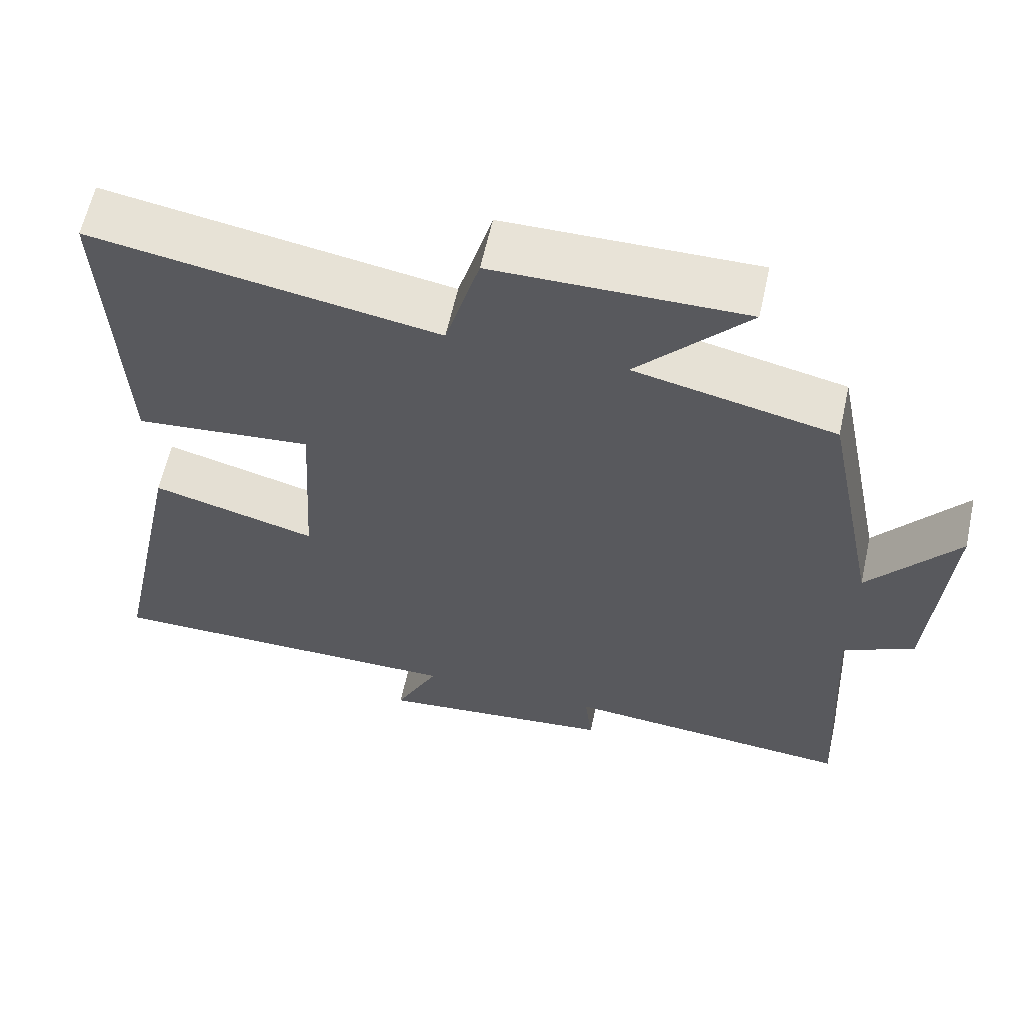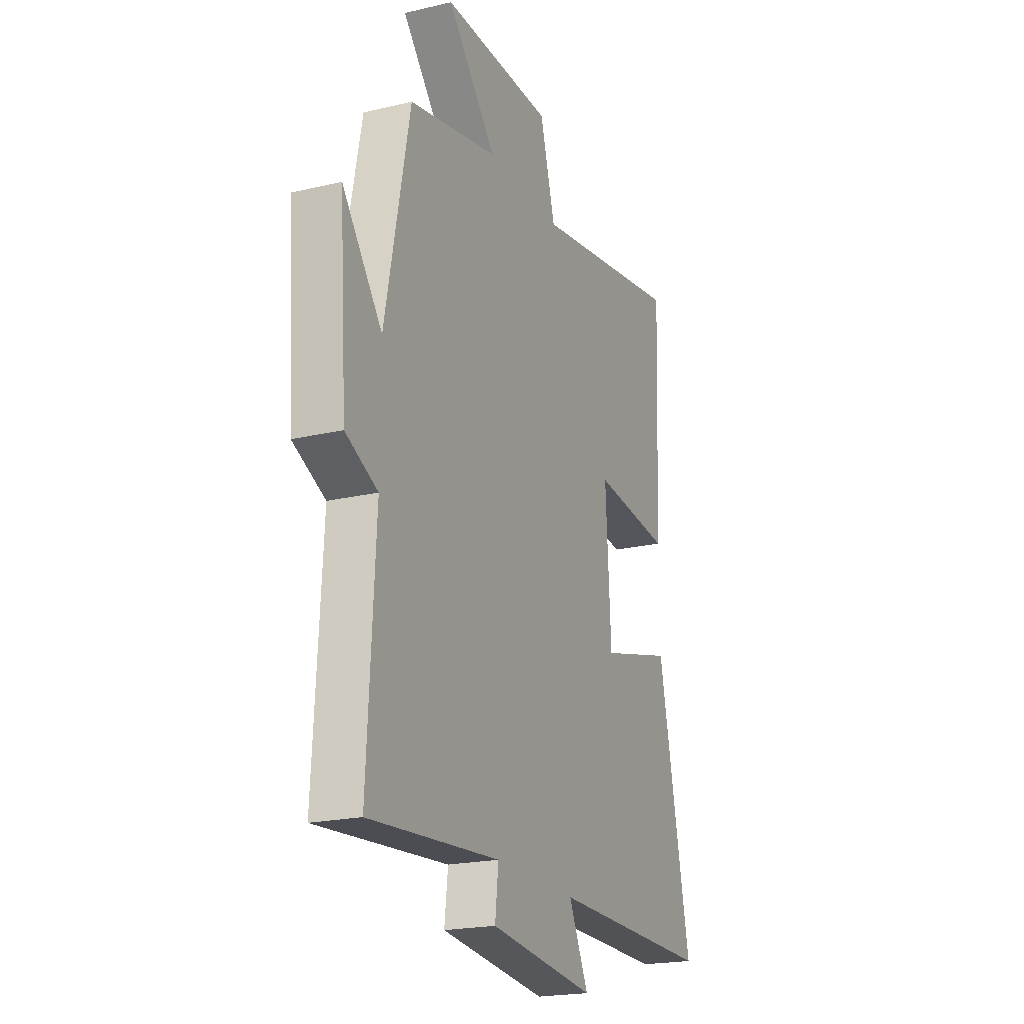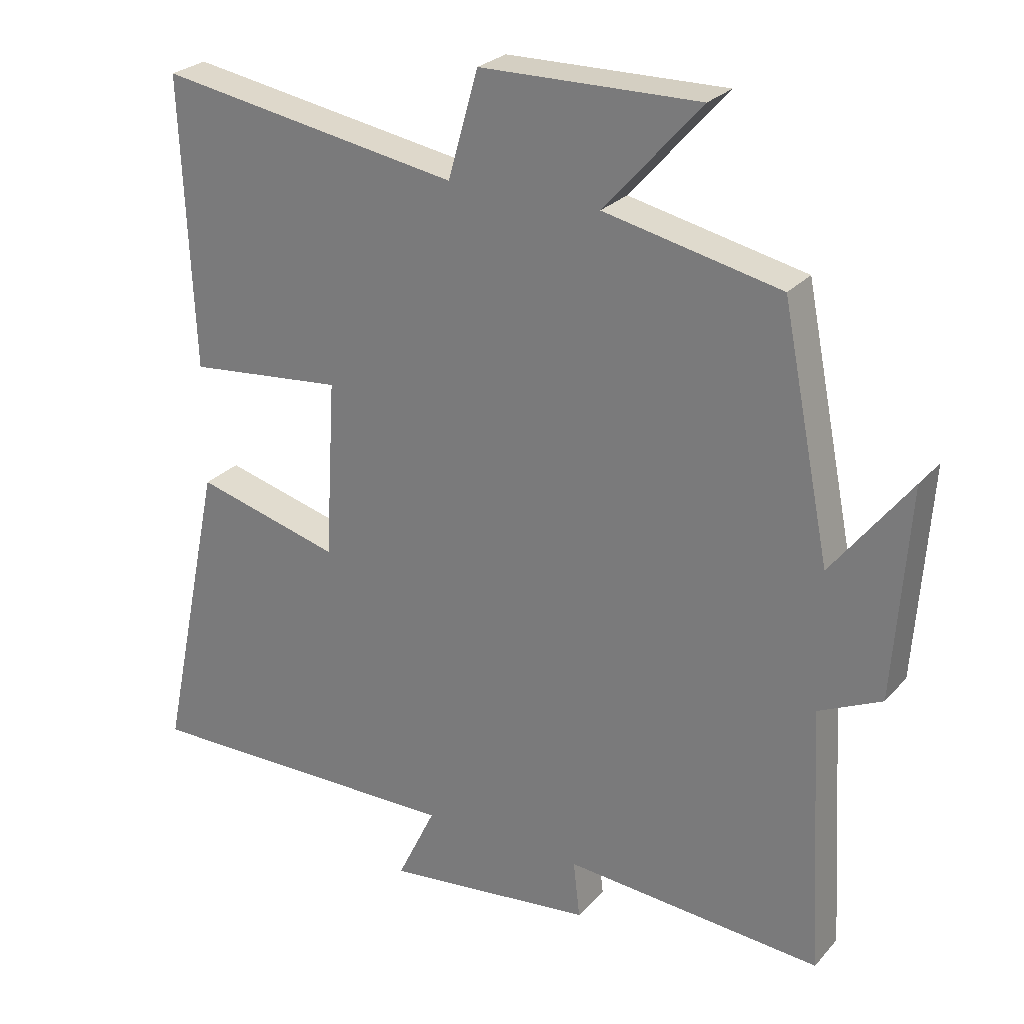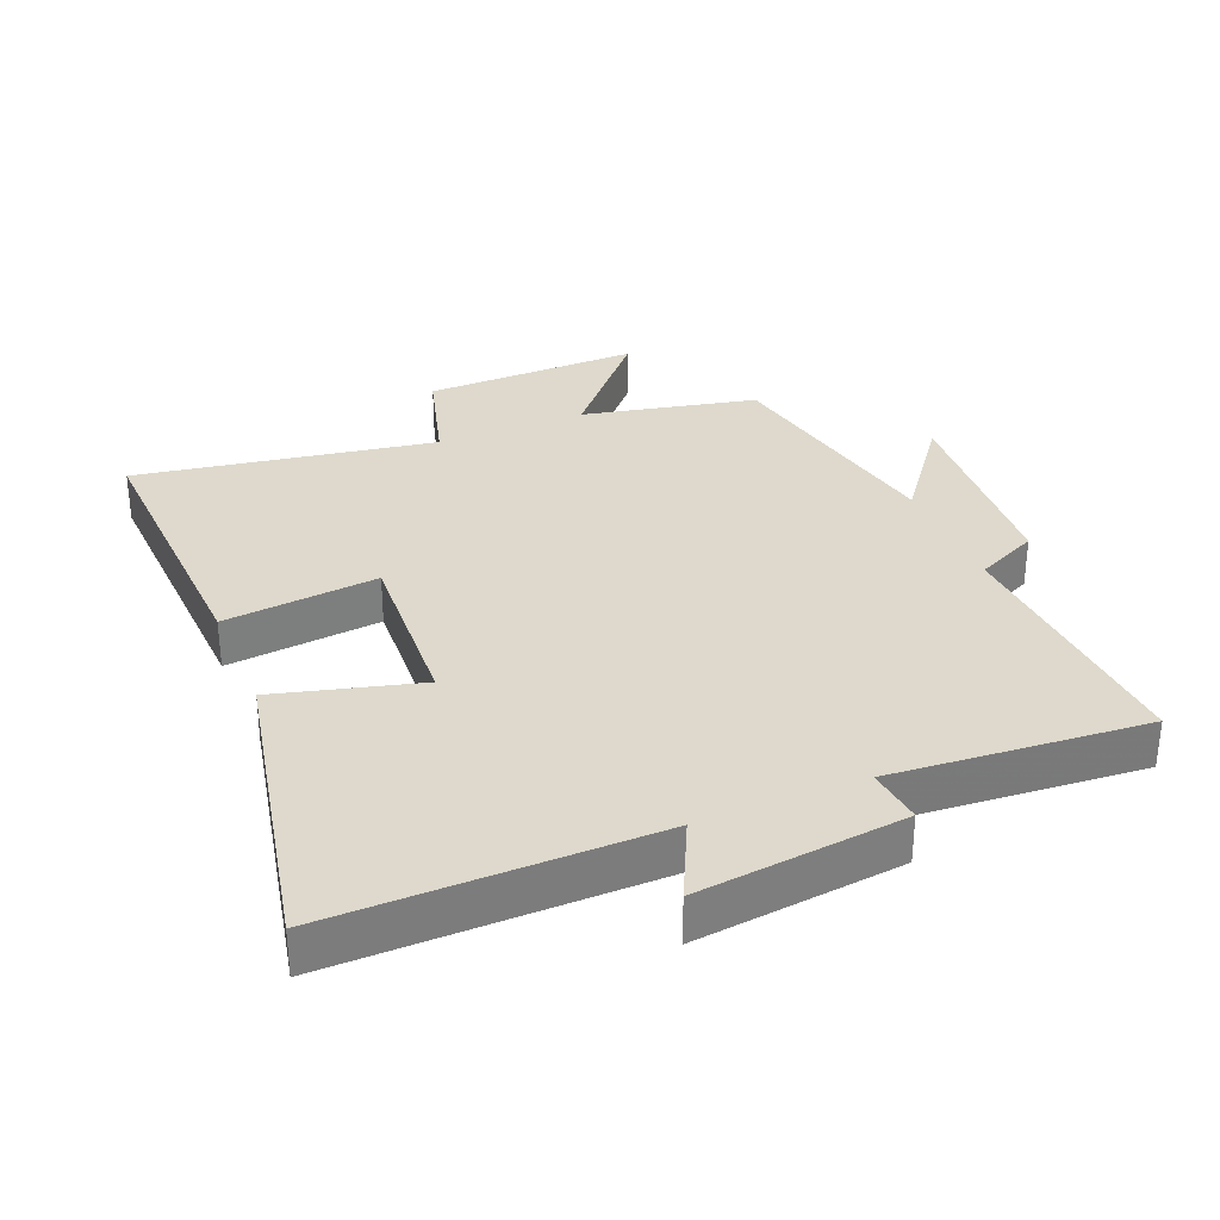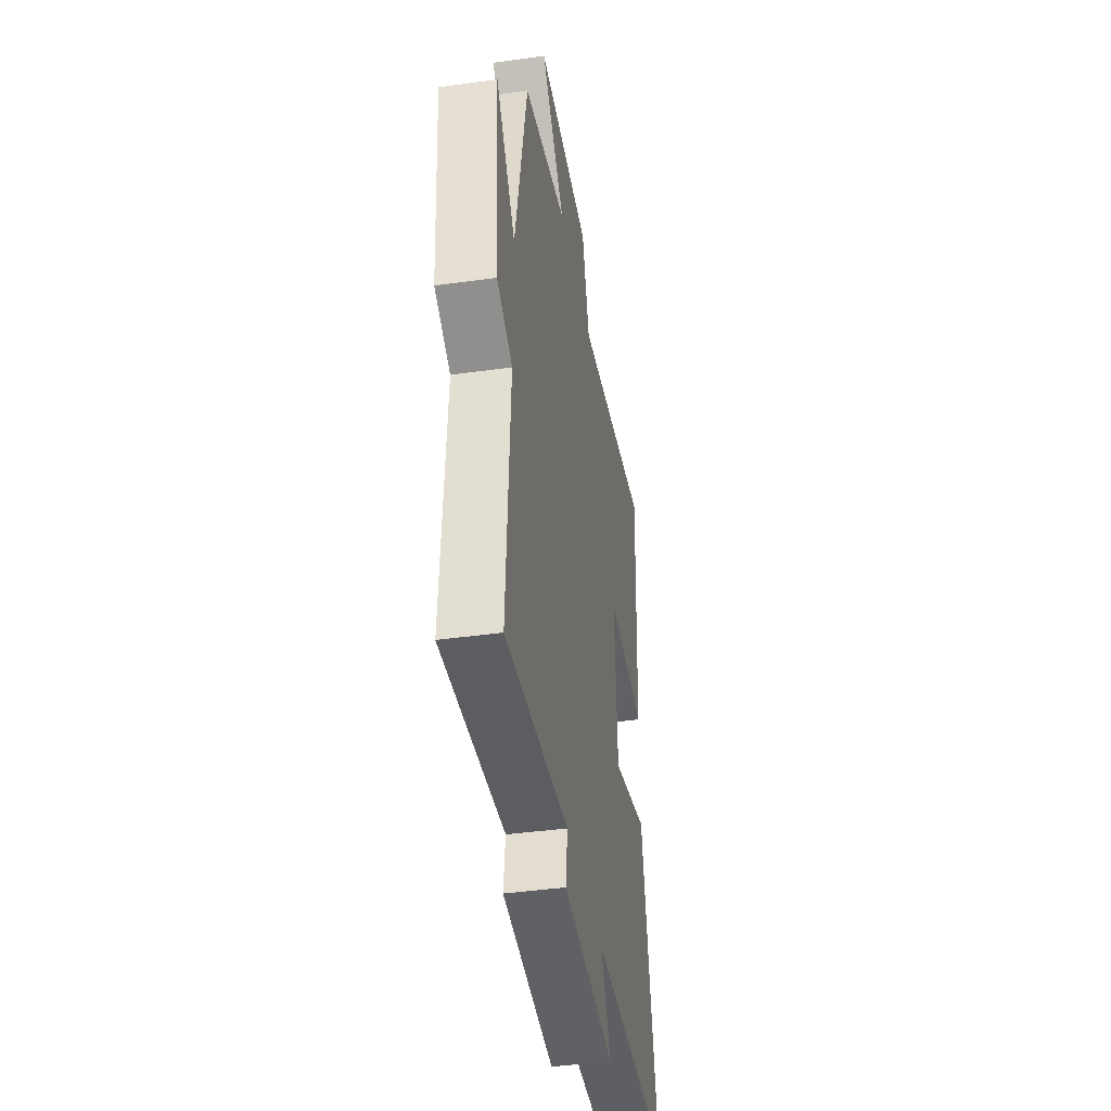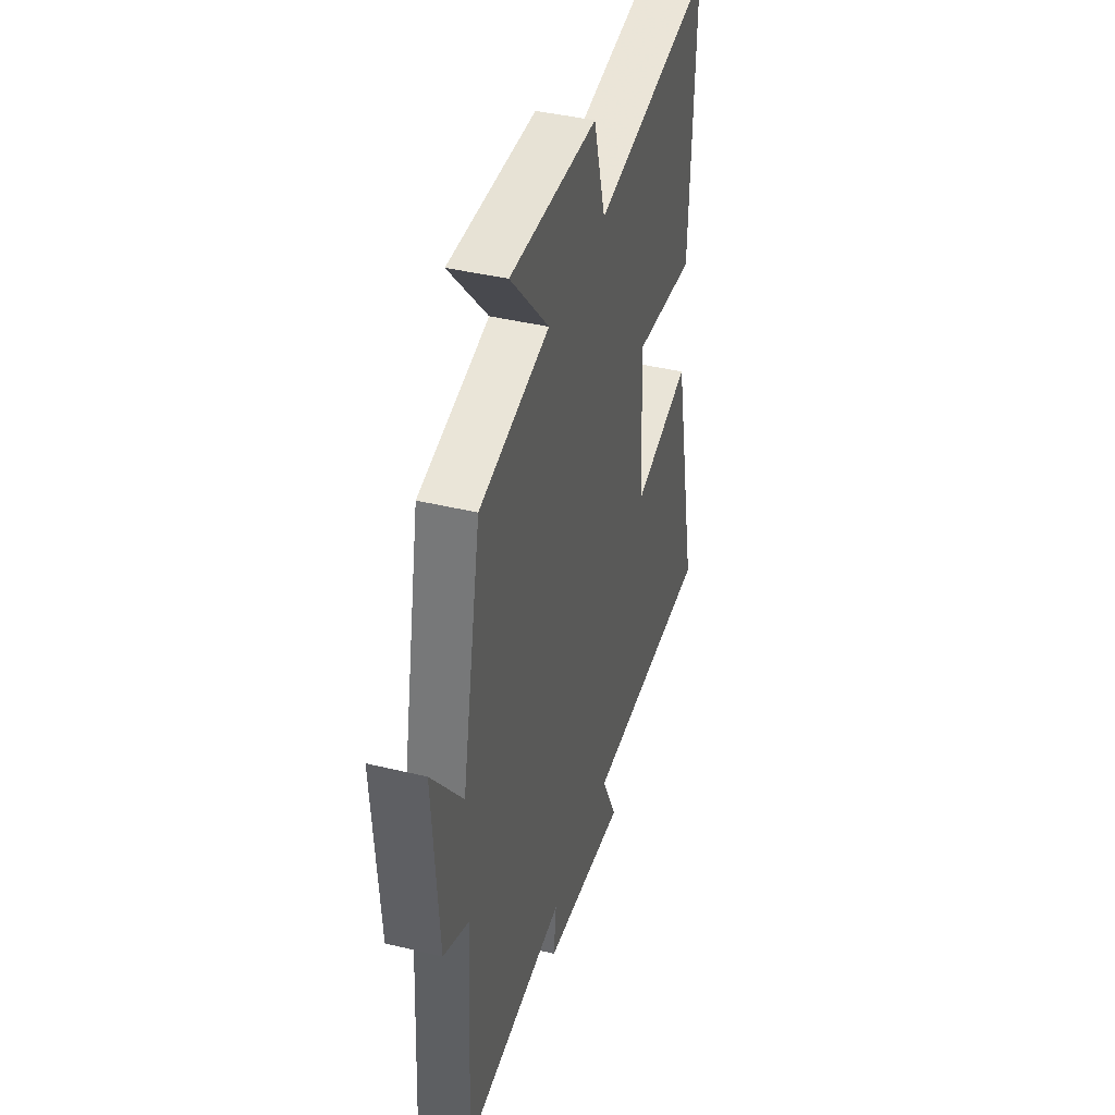
<metadata>
{"format":"obj","ext":"obj","renderer":"f3d","projection":"perspective","resolution":1024,"background":"white","views":[{"elev":61.2,"azim":-167.6,"up":"+Z"},{"elev":-20.9,"azim":-67.0,"up":"+Z"},{"elev":26.0,"azim":-148.6,"up":"+Z"},{"elev":32.2,"azim":157.4,"up":"+Y"},{"elev":-41.4,"azim":-80.3,"up":"+Z"},{"elev":41.1,"azim":-73.6,"up":"+Z"}]}
</metadata>
<code>
v 0.596 0.07 -0.503
v 0.109 0.07 -0.5
v 0.167 0.07 -0.62
v -0.147 0.07 -0.586
v -0.137 0.07 -0.5
v -0.523 0.07 -0.532
v -0.5 0.07 -0.131
v -0.595 0.07 -0.087
v -0.617 0.07 0.229
v -0.5 0.07 0.077
v -0.427 0.07 0.442
v -0.163 0.07 0.5
v -0.308 0.07 0.663
v 0.02 0.07 0.659
v 0.065 0.07 0.5
v 0.518 0.07 0.577
v 0.5 0.07 0.142
v 0.266 0.07 0.165
v 0.282 0.07 -0.103
v 0.5 0.07 -0.044
v 0.596 0 -0.503
v 0.109 0 -0.5
v 0.167 0 -0.62
v -0.147 0 -0.586
v -0.137 0 -0.5
v -0.523 0 -0.532
v -0.5 0 -0.131
v -0.595 0 -0.087
v -0.617 0 0.229
v -0.5 0 0.077
v -0.427 0 0.442
v -0.163 0 0.5
v -0.308 0 0.663
v 0.02 0 0.659
v 0.065 0 0.5
v 0.518 0 0.577
v 0.5 0 0.142
v 0.266 0 0.165
v 0.282 0 -0.103
v 0.5 0 -0.044
f 19 20 1 2
f 18 19 2
f 15 16 17 18
f 15 18 2
f 12 13 14 15
f 12 15 2
f 11 12 2
f 10 11 2
f 7 8 9 10
f 7 10 2 3
f 5 6 7
f 5 7 3
f 3 4 5
f 22 21 40 39
f 22 39 38
f 38 37 36 35
f 22 38 35
f 35 34 33 32
f 22 35 32
f 22 32 31
f 22 31 30
f 30 29 28 27
f 23 22 30 27
f 27 26 25
f 23 27 25
f 25 24 23
f 1 21 22 2
f 2 22 23 3
f 3 23 24 4
f 4 24 25 5
f 5 25 26 6
f 6 26 27 7
f 7 27 28 8
f 8 28 29 9
f 9 29 30 10
f 10 30 31 11
f 11 31 32 12
f 12 32 33 13
f 13 33 34 14
f 14 34 35 15
f 15 35 36 16
f 16 36 37 17
f 17 37 38 18
f 18 38 39 19
f 19 39 40 20
f 20 40 21 1

</code>
